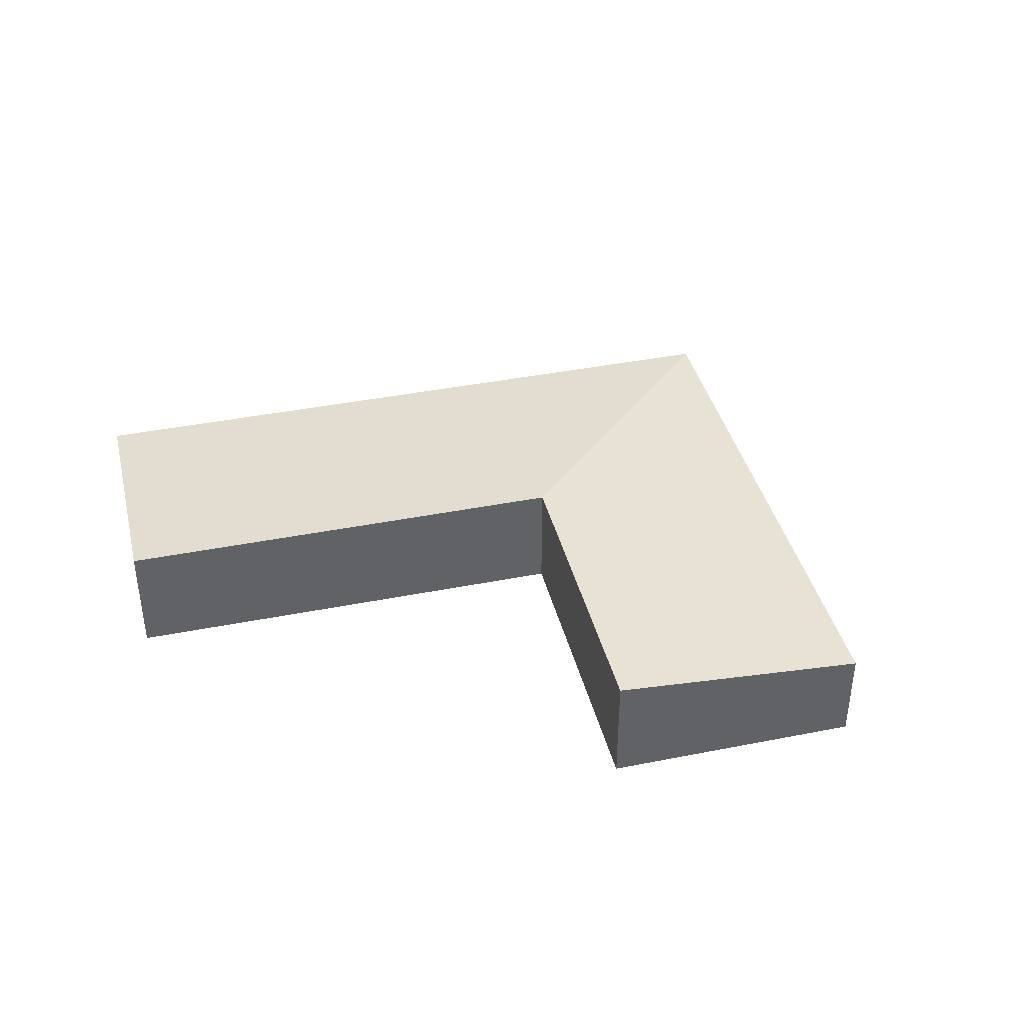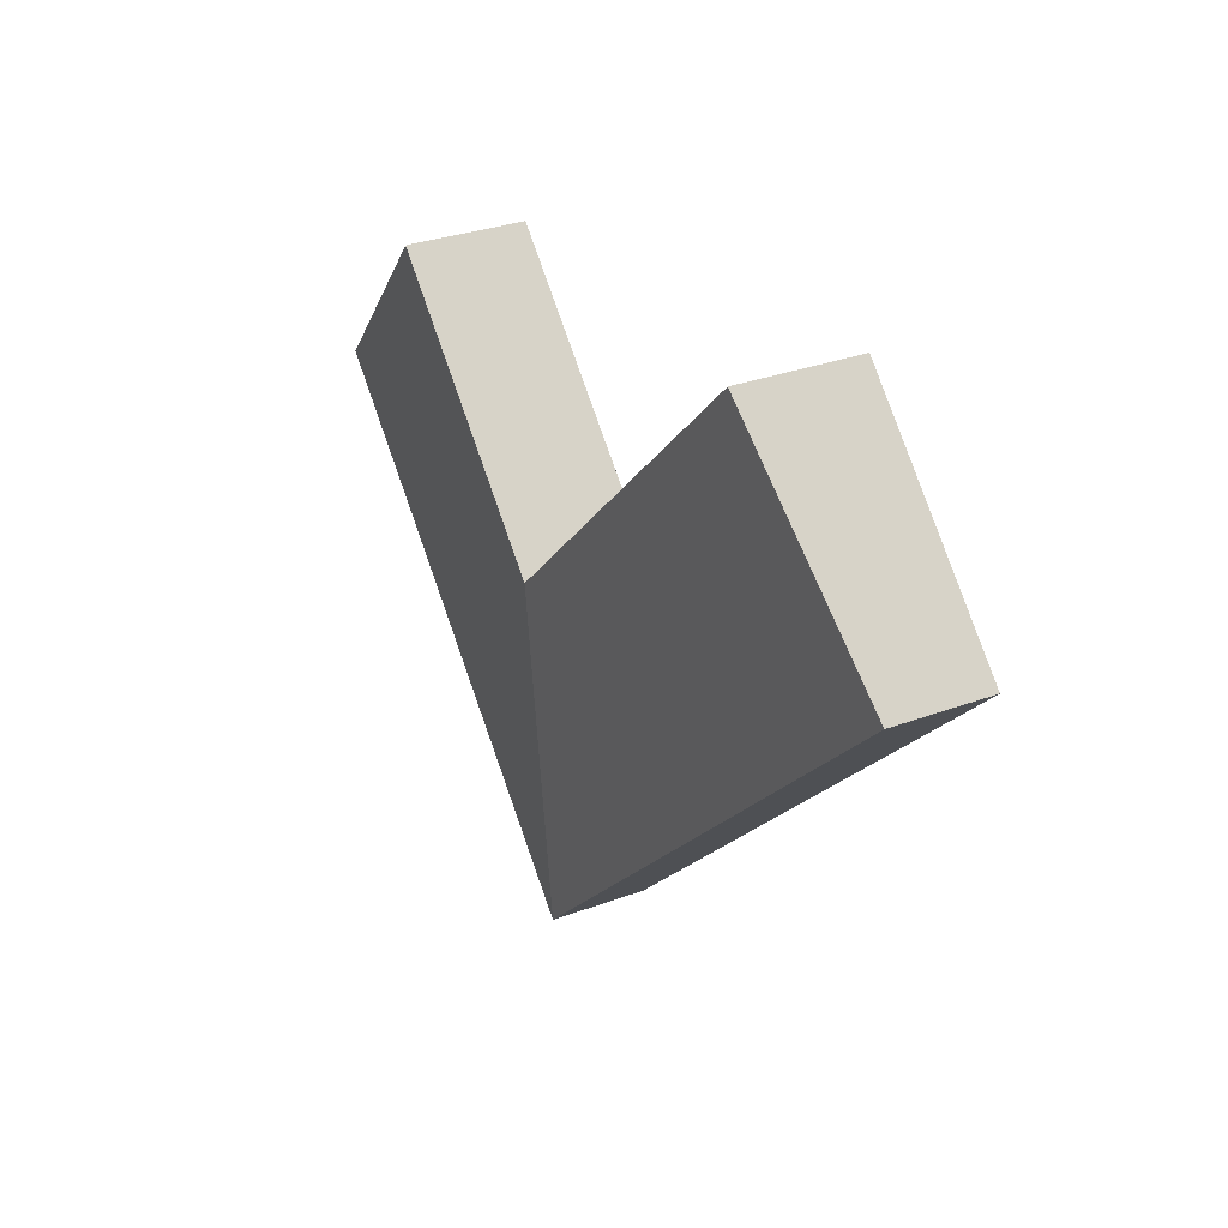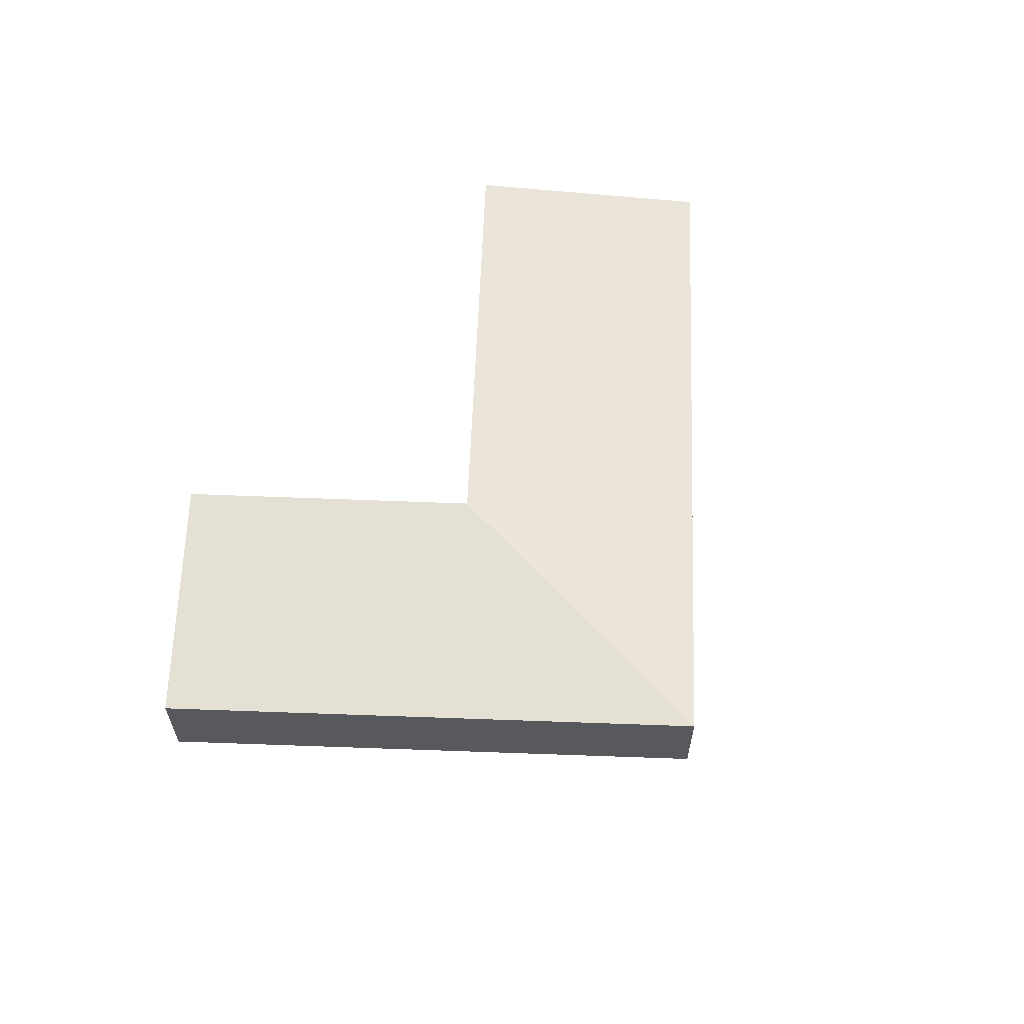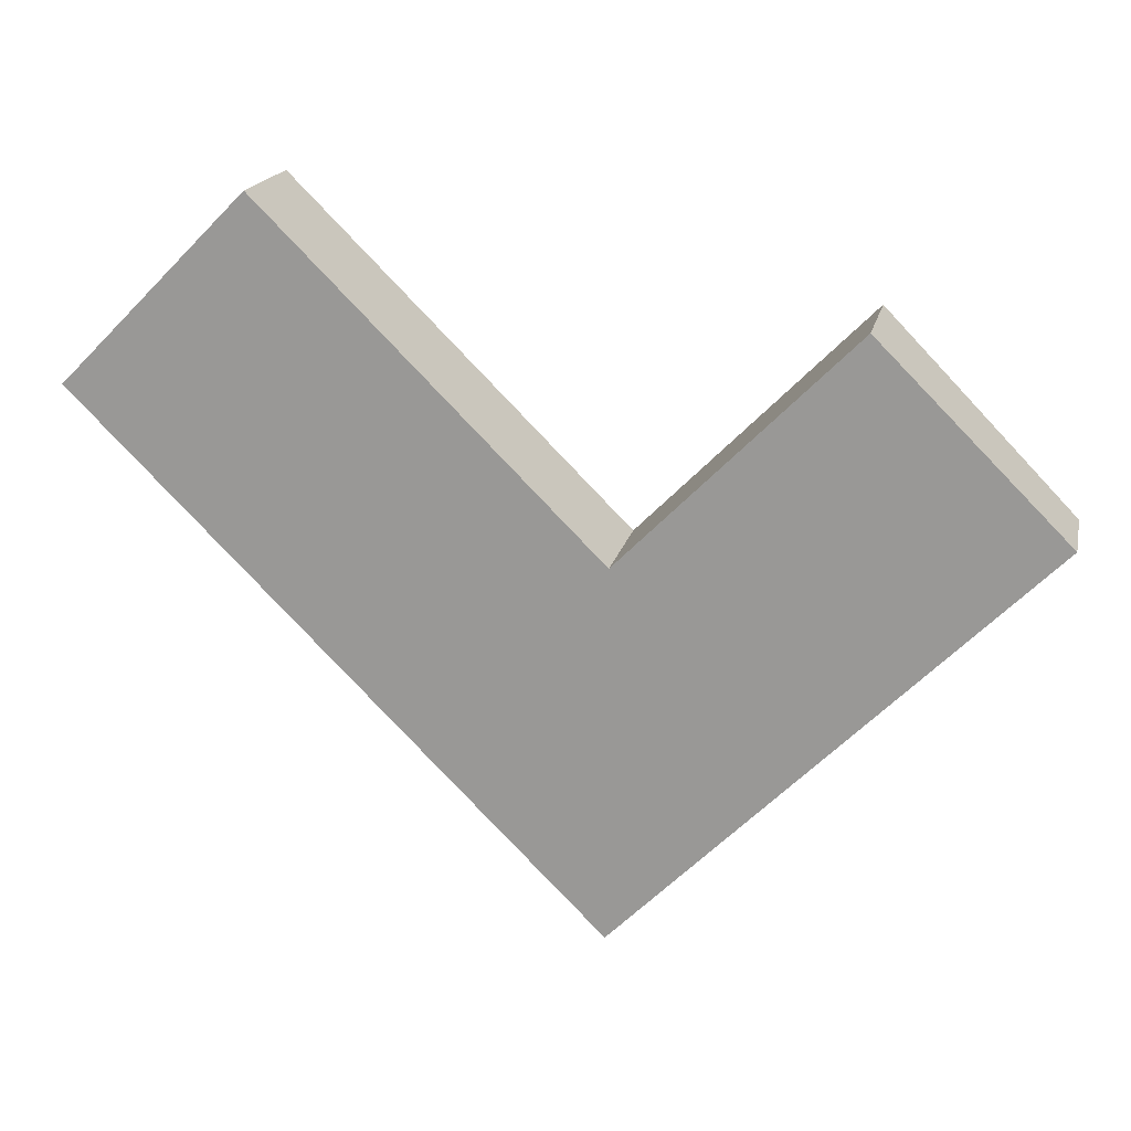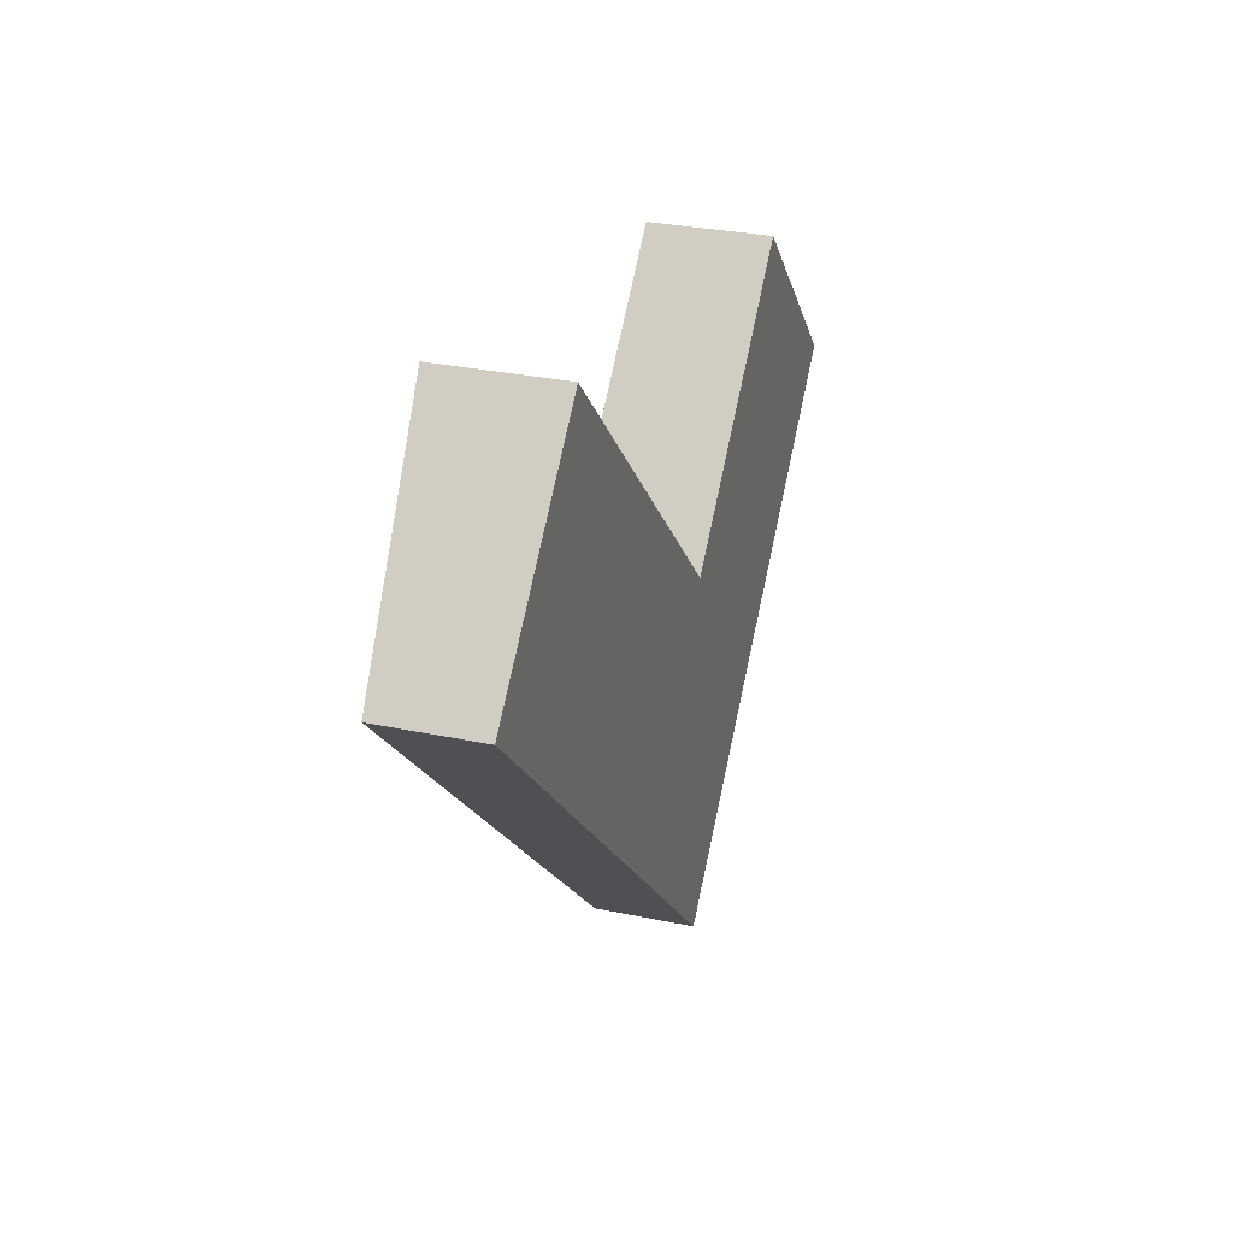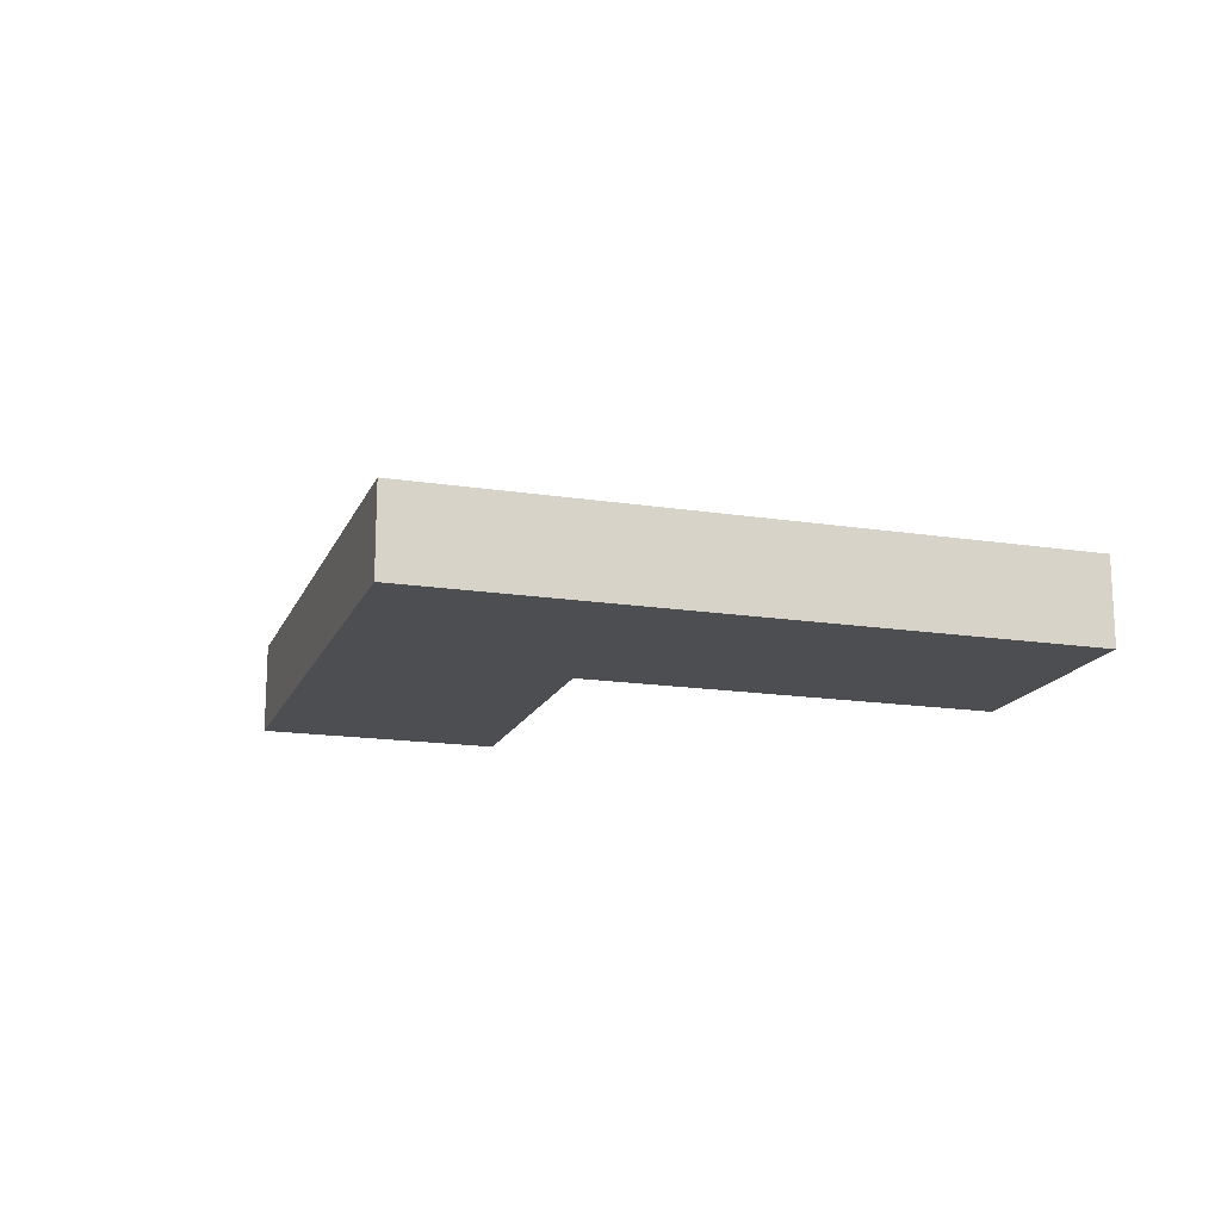
<metadata>
{"format":"obj","ext":"obj","renderer":"f3d","projection":"perspective","resolution":1024,"background":"white","views":[{"elev":40.0,"azim":31.1,"up":"+Y"},{"elev":30.9,"azim":-118.1,"up":"+Z"},{"elev":60.9,"azim":137.1,"up":"+Y"},{"elev":18.3,"azim":12.3,"up":"+Z"},{"elev":29.7,"azim":-72.7,"up":"+Z"},{"elev":-16.5,"azim":-152.7,"up":"+Y"}]}
</metadata>
<code>
v  39.14 4.813 -1.198
v  23.75 5.402 -6.517
v  34.06 5.406 3.851
v  42.52 4.418 -4.565
v  32.18 4.418 -14.91
v  23.68 5.402 -6.589
v  28.56 4.418 -18.53
v  23.6 4.418 -23.5
v  8.474 5.4 8.525
v  15.1 4.418 -15.04
v  0 4.418 2.705e-16
v  23.61 5.402 -6.521
v  8.474 -5.22e-16 8.525
v  0 0 0
v  23.68 4.035e-16 -6.589
v  34.06 -2.358e-16 3.851
v  23.75 3.991e-16 -6.517
v  23.61 3.993e-16 -6.521
v  39.14 7.336e-17 -1.198
v  42.52 2.795e-16 -4.565
v  32.18 9.13e-16 -14.91
v  28.56 1.135e-15 -18.53
v  23.6 1.439e-15 -23.5
v  15.1 9.207e-16 -15.04
g defaultobject
f 1 2 3
f 2 1 4
f 2 4 5
f 2 5 6
f 6 5 7
f 6 7 8
f 9 10 11
f 10 9 12
f 10 12 8
f 8 12 6
f 11 13 9
f 13 11 14
f 15 2 6
f 2 15 3
f 3 15 16
f 16 15 17
f 13 12 9
f 12 13 18
f 12 18 6
f 6 18 15
f 16 1 3
f 1 16 19
f 1 19 4
f 4 19 20
f 20 5 4
f 5 20 21
f 5 21 7
f 7 21 22
f 7 22 8
f 8 22 23
f 23 10 8
f 10 23 24
f 10 24 11
f 11 24 14
f 19 21 20
f 21 19 16
f 21 16 22
f 22 16 23
f 23 16 17
f 23 17 15
f 23 15 24
f 24 15 18
f 24 18 13
f 24 13 14

</code>
